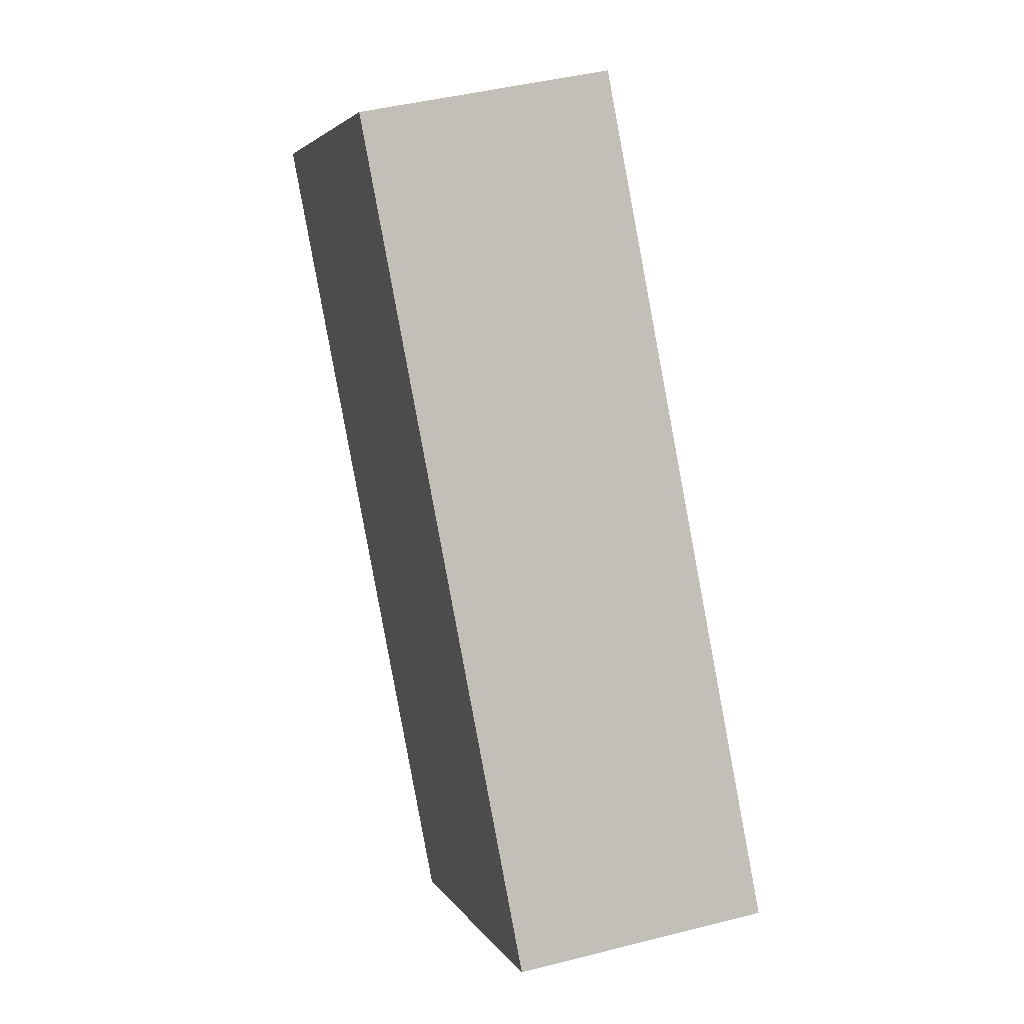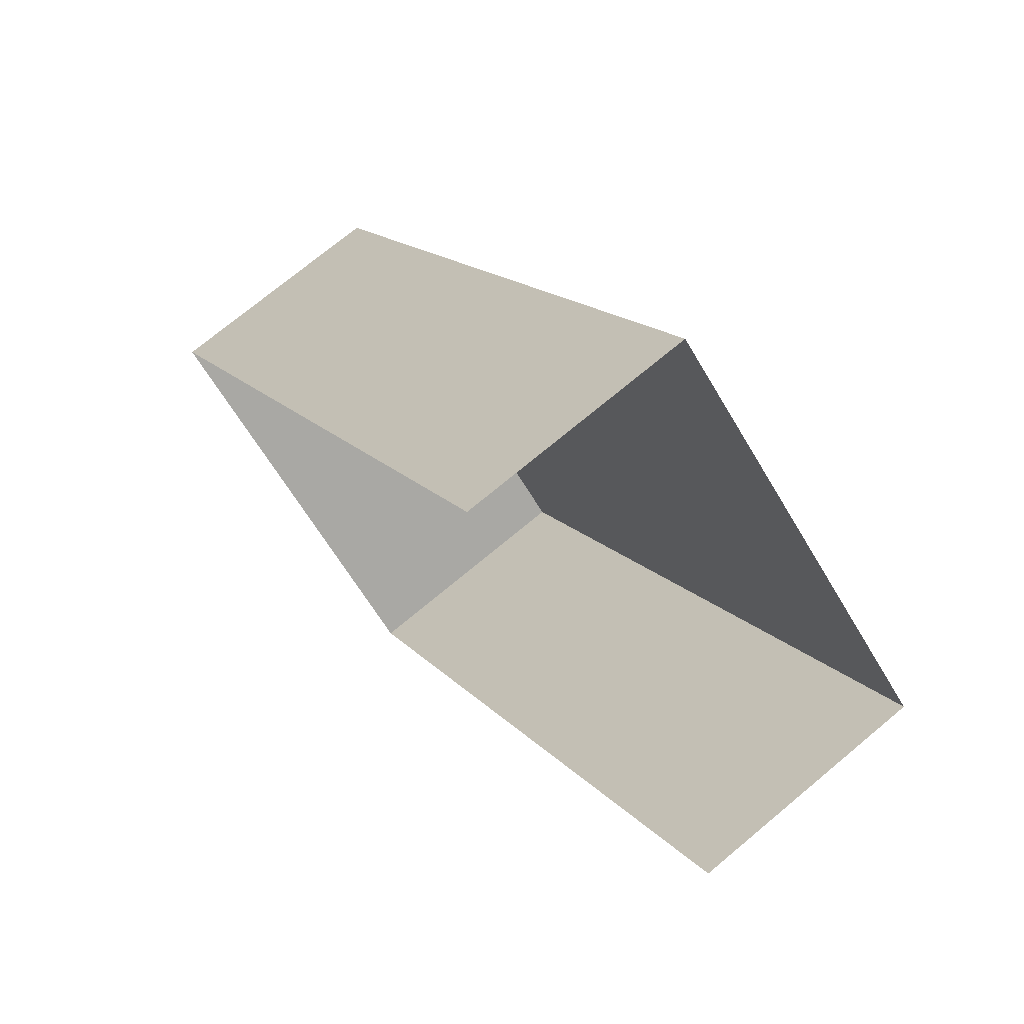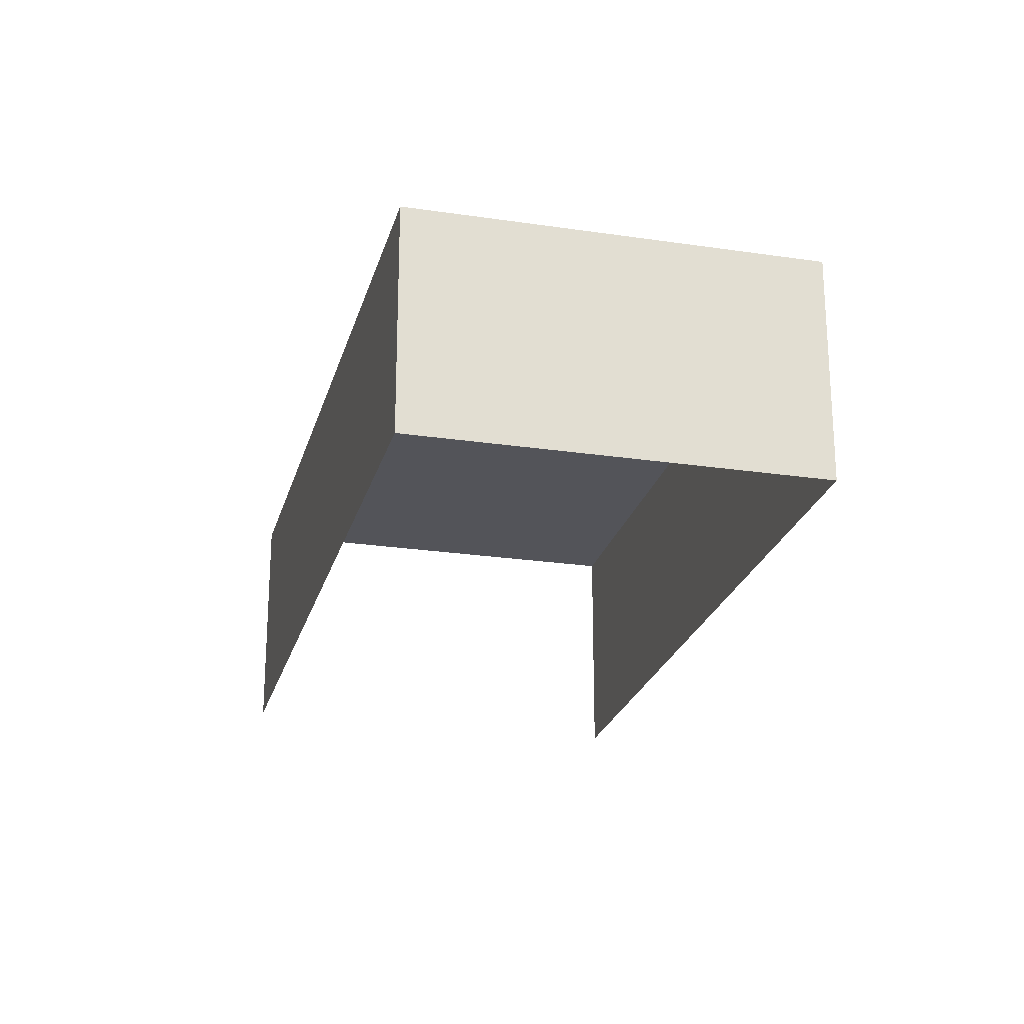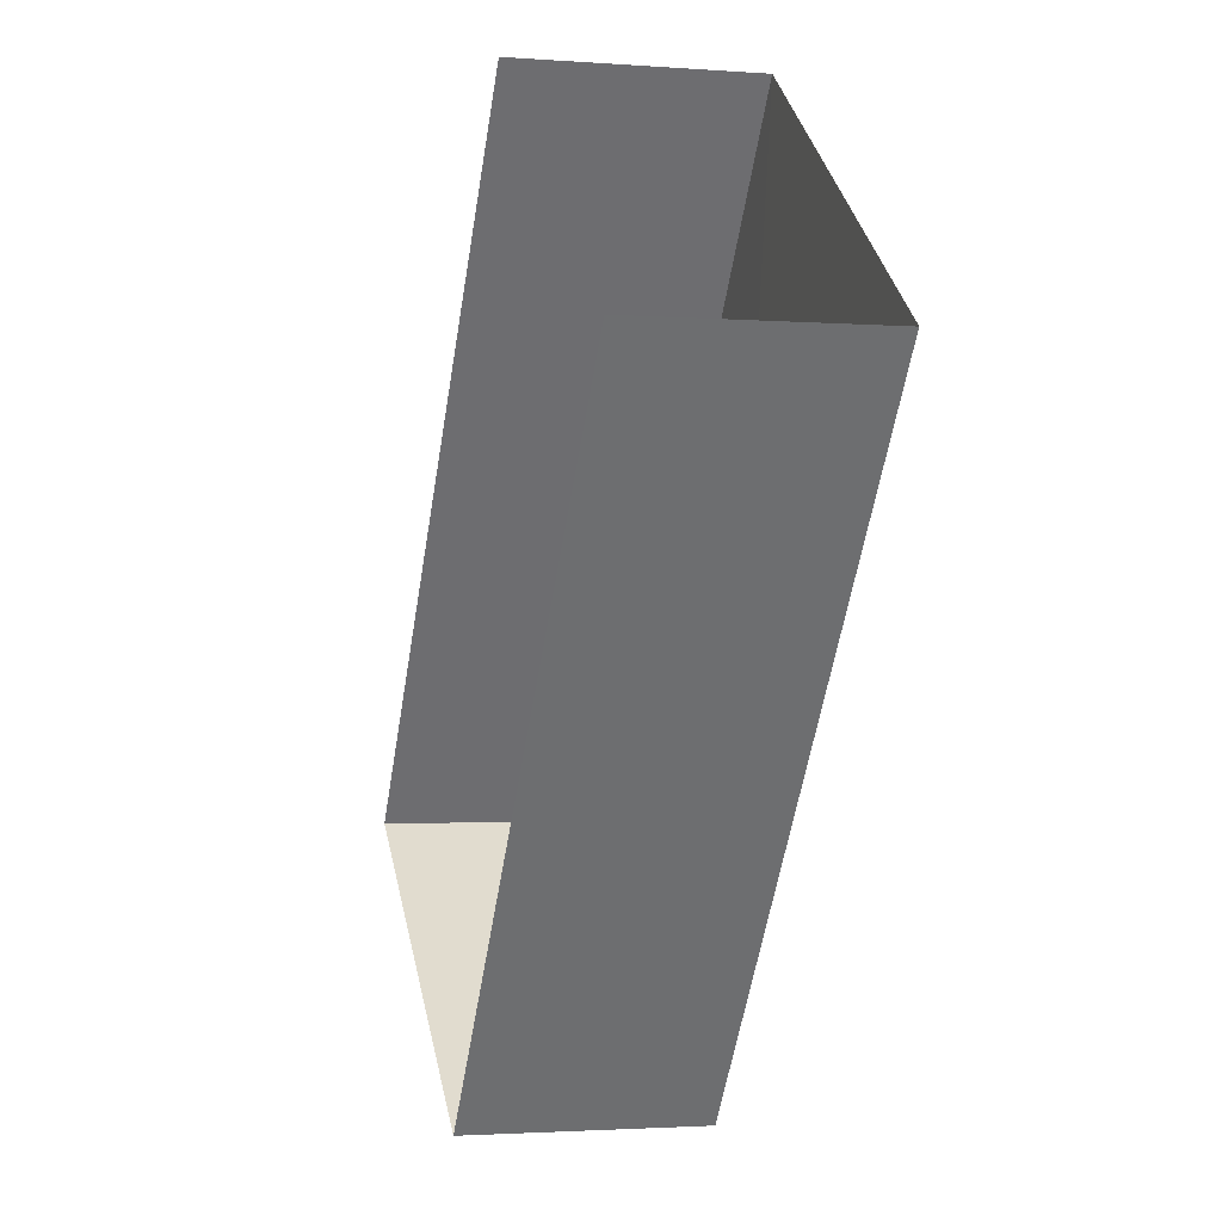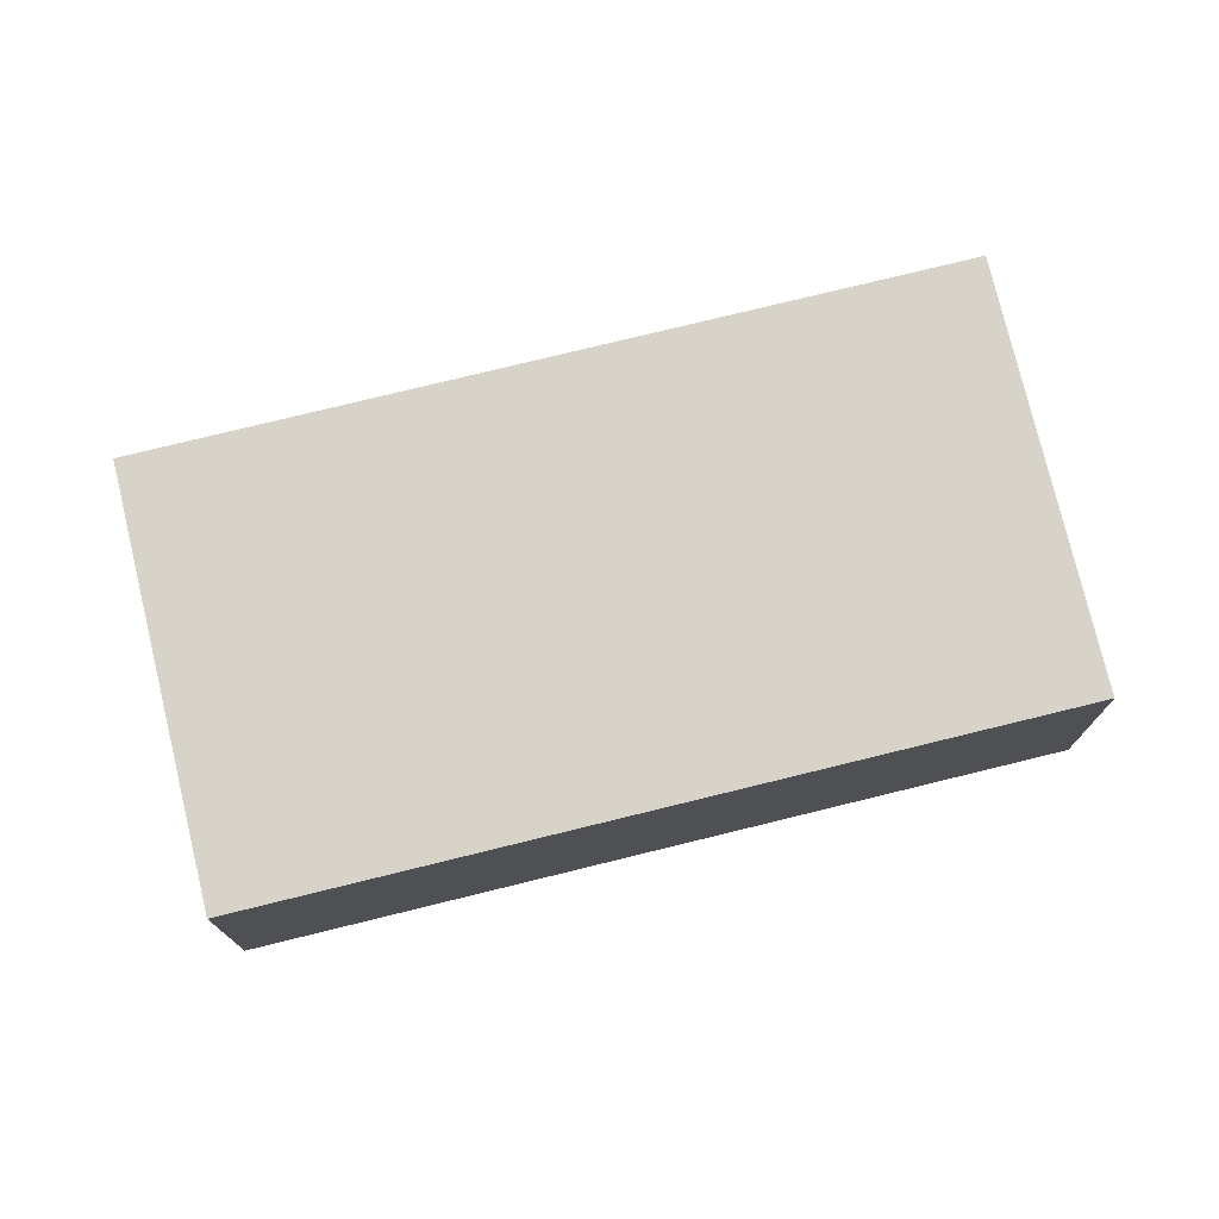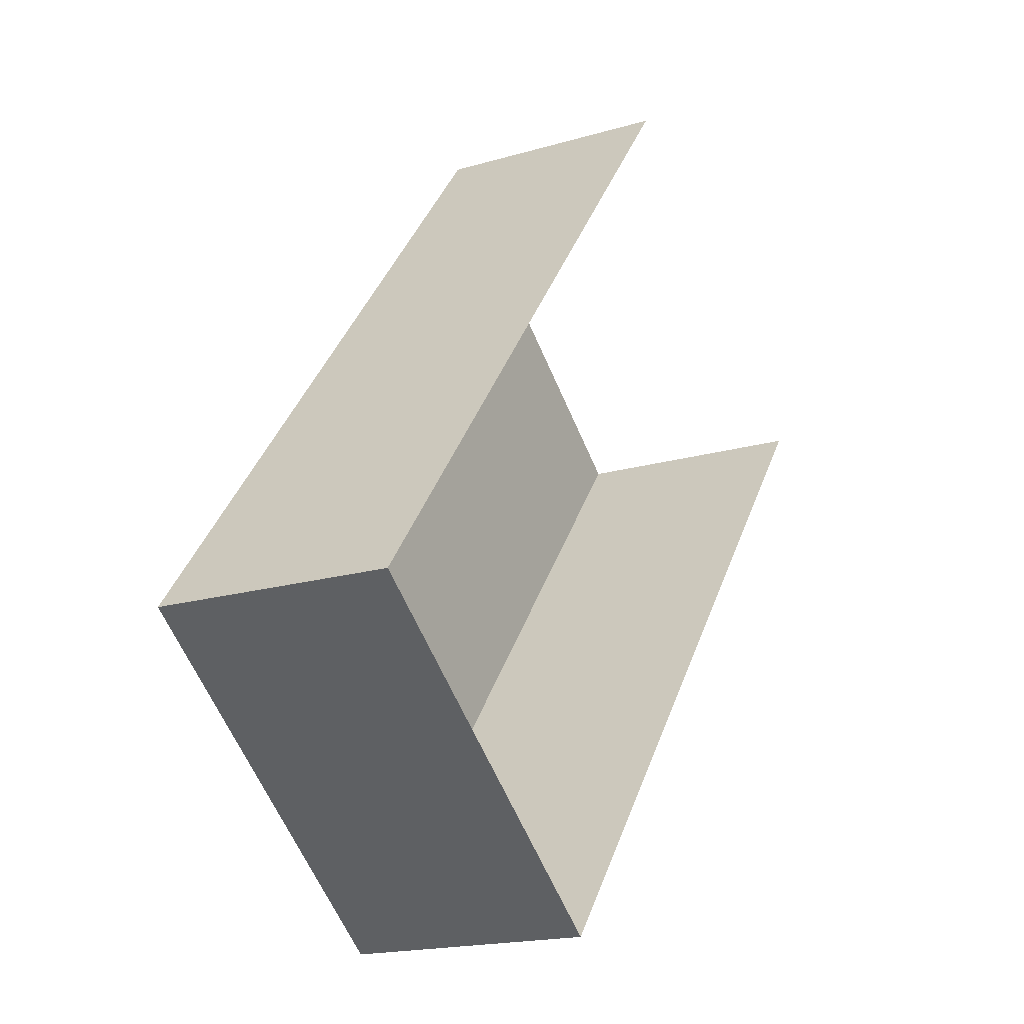
<metadata>
{"format":"obj","ext":"obj","renderer":"f3d","projection":"perspective","resolution":1024,"background":"white","views":[{"elev":42.5,"azim":72.9,"up":"+Y"},{"elev":72.8,"azim":-129.8,"up":"+Y"},{"elev":-23.8,"azim":24.0,"up":"+Z"},{"elev":-3.0,"azim":-105.1,"up":"+Y"},{"elev":76.4,"azim":-65.5,"up":"+Z"},{"elev":-18.3,"azim":119.7,"up":"+Y"}]}
</metadata>
<code>
v -2.196e+05 -1.234e+05 37.91
v -2.196e+05 -1.234e+05 37.91
v -2.196e+05 -1.234e+05 37.91
v -2.196e+05 -1.234e+05 37.91
v -2.196e+05 -1.234e+05 39.3
v -2.196e+05 -1.234e+05 39.3
v -2.196e+05 -1.234e+05 39.3
v -2.196e+05 -1.234e+05 39.3
f 1 2 3
f 1 4 2
f 7 1 3
f 7 6 1
f 5 6 7
f 5 8 6
f 5 3 2
f 5 7 3
f 8 2 4
f 8 5 2
f 6 4 1
f 6 8 4

</code>
